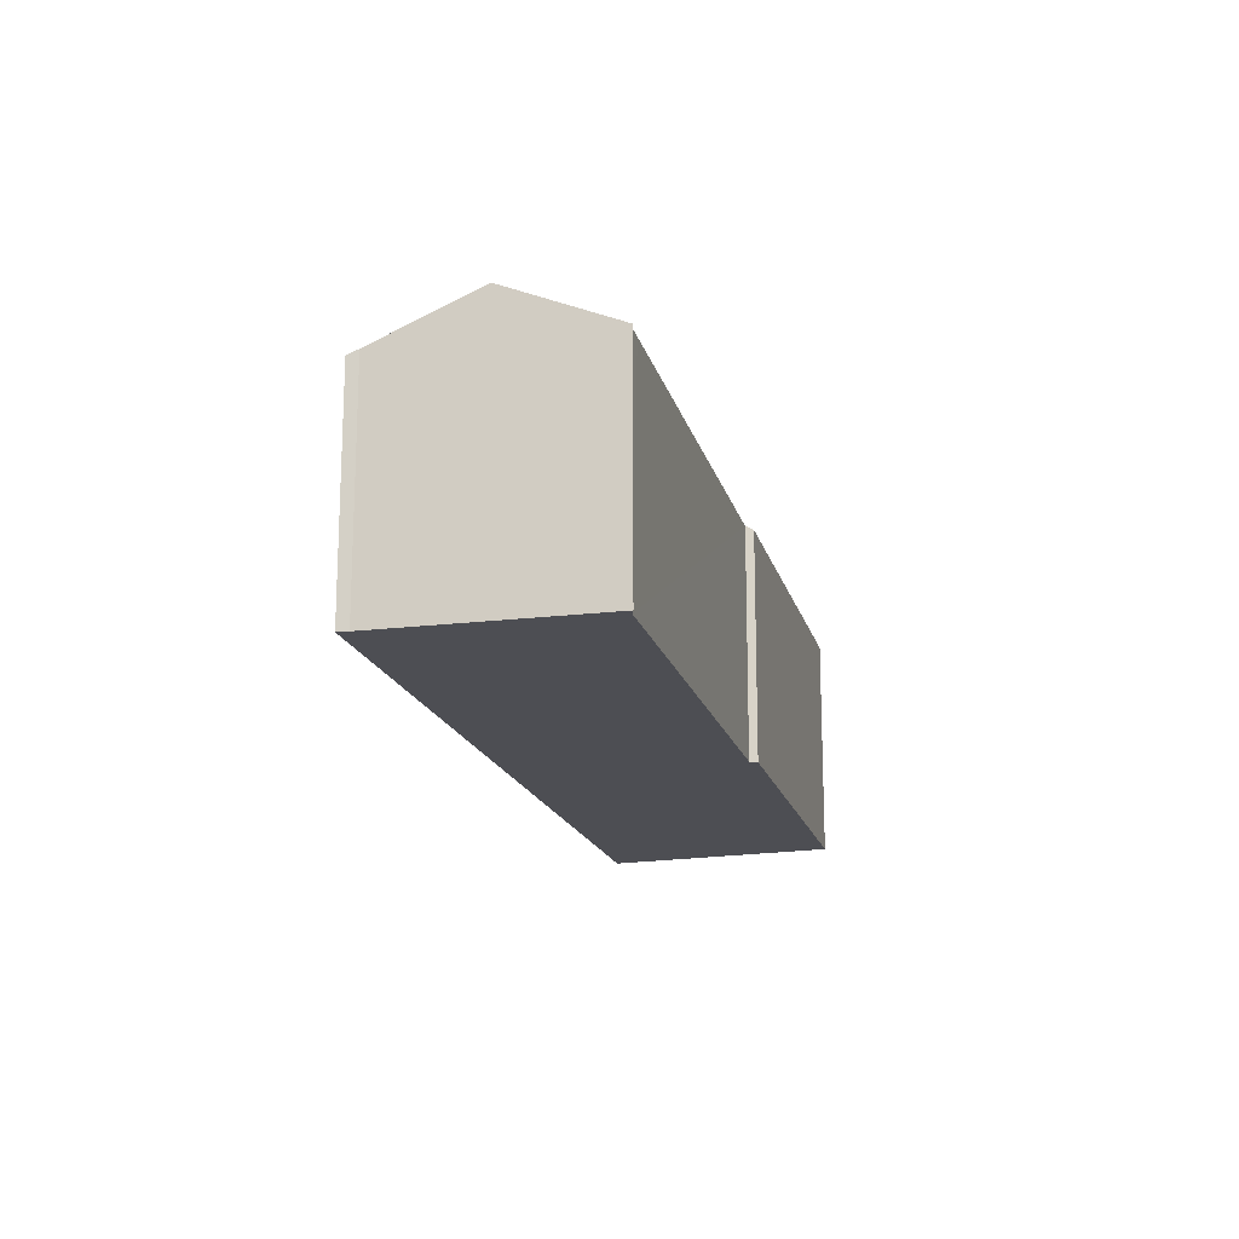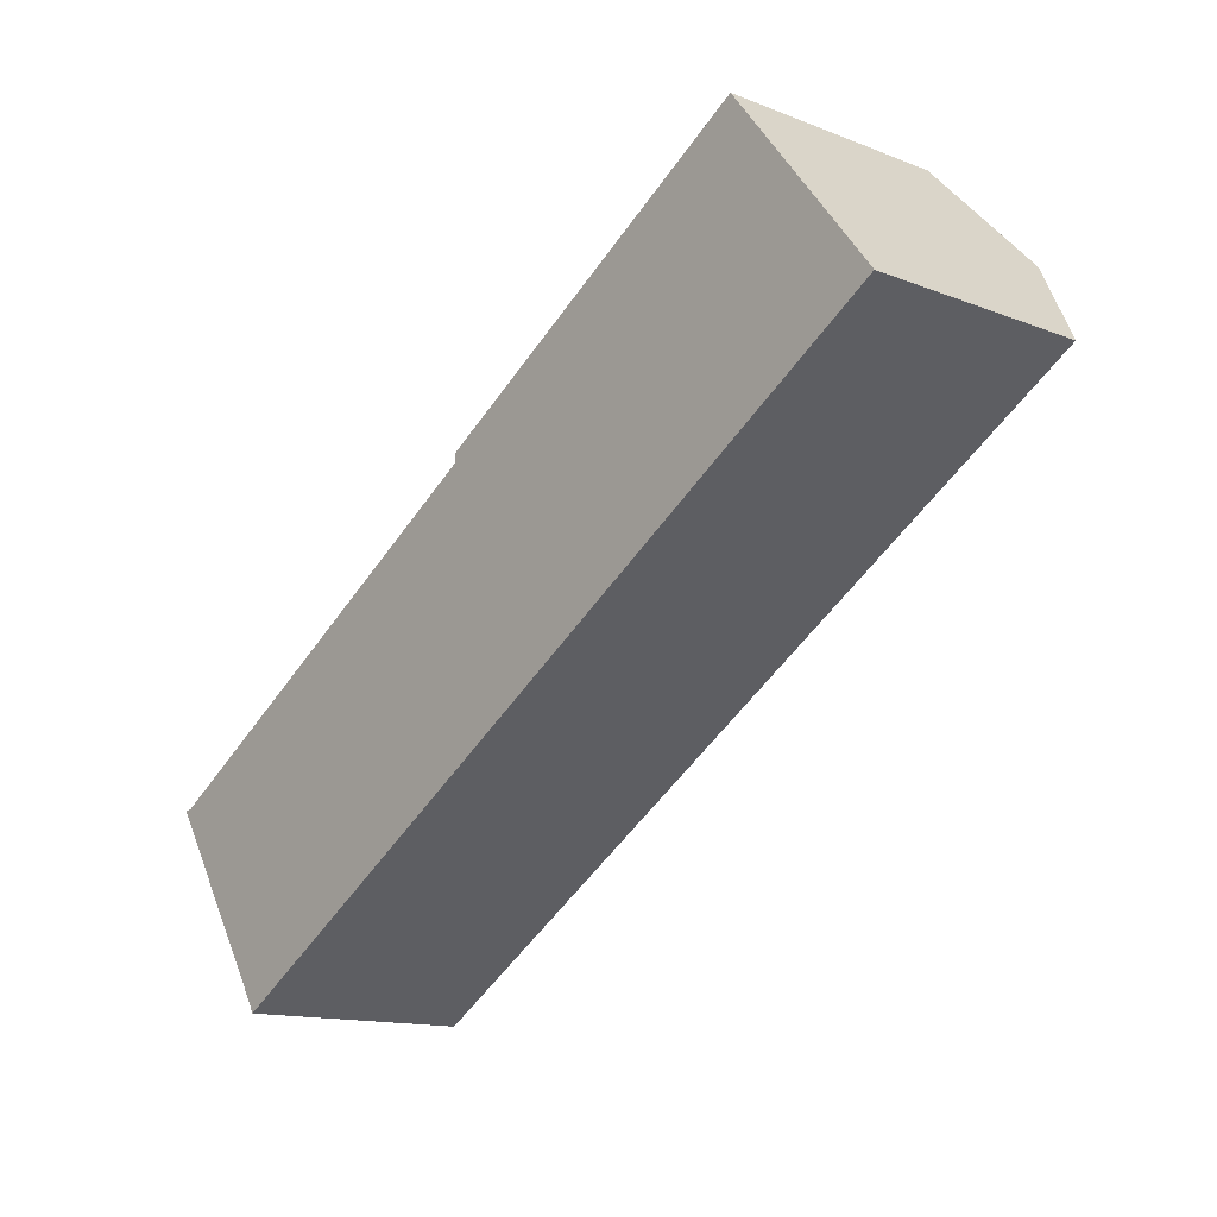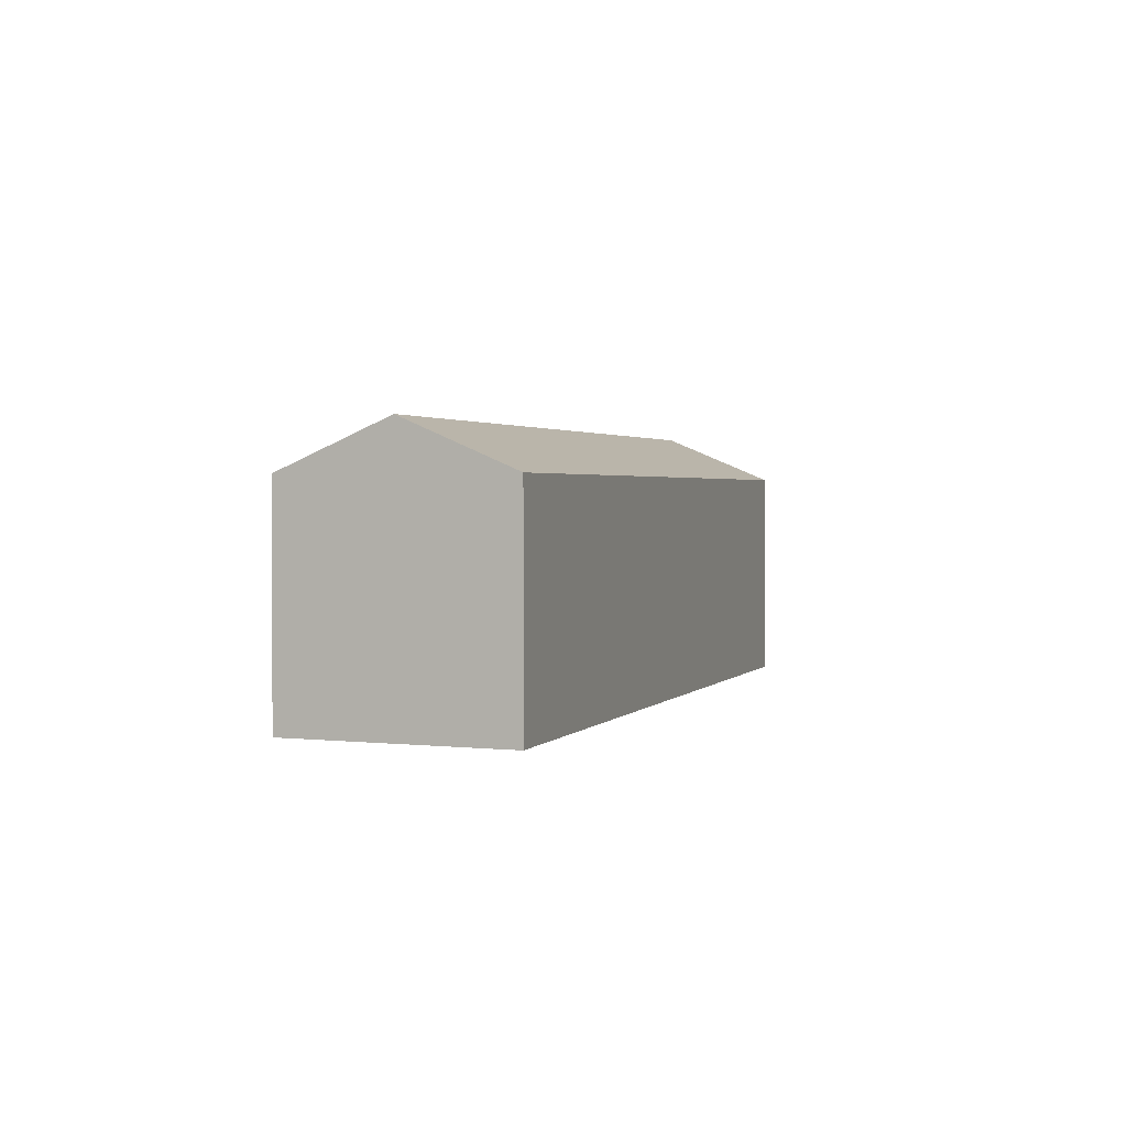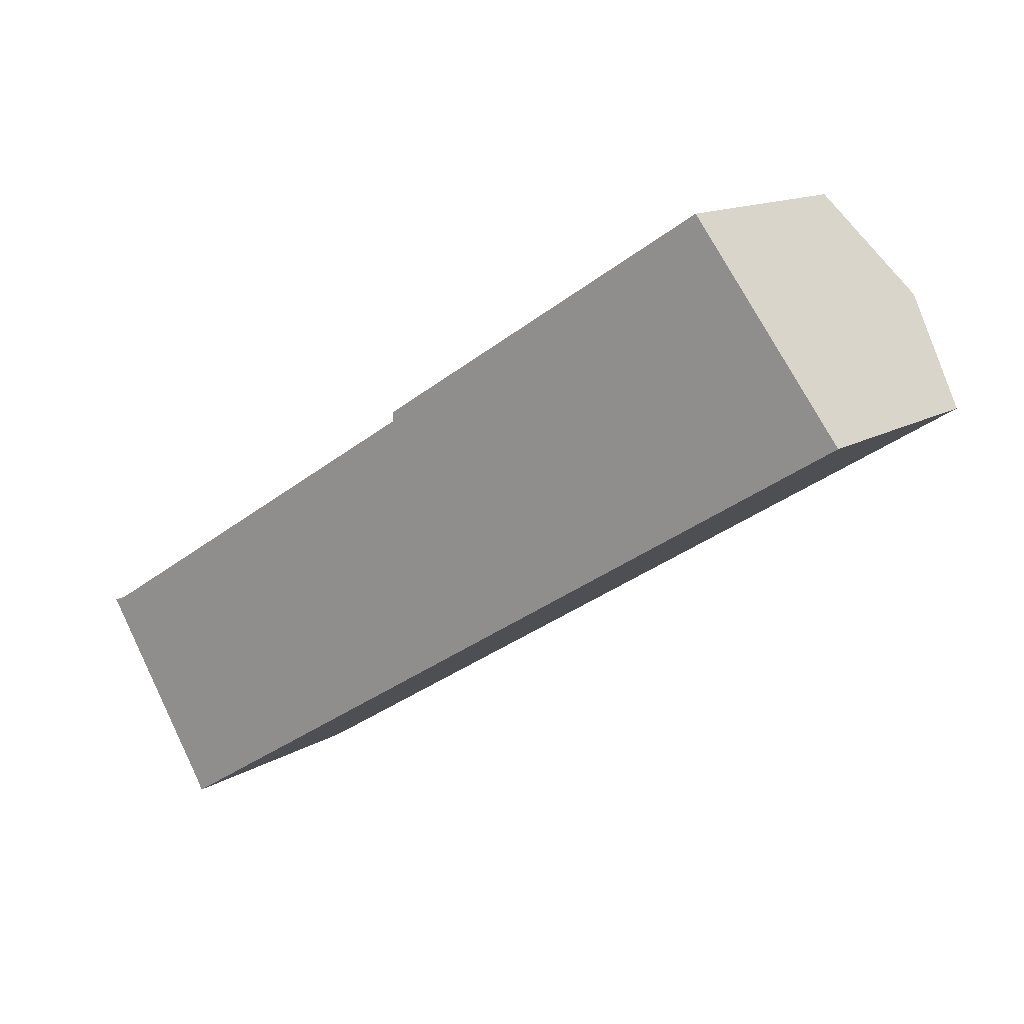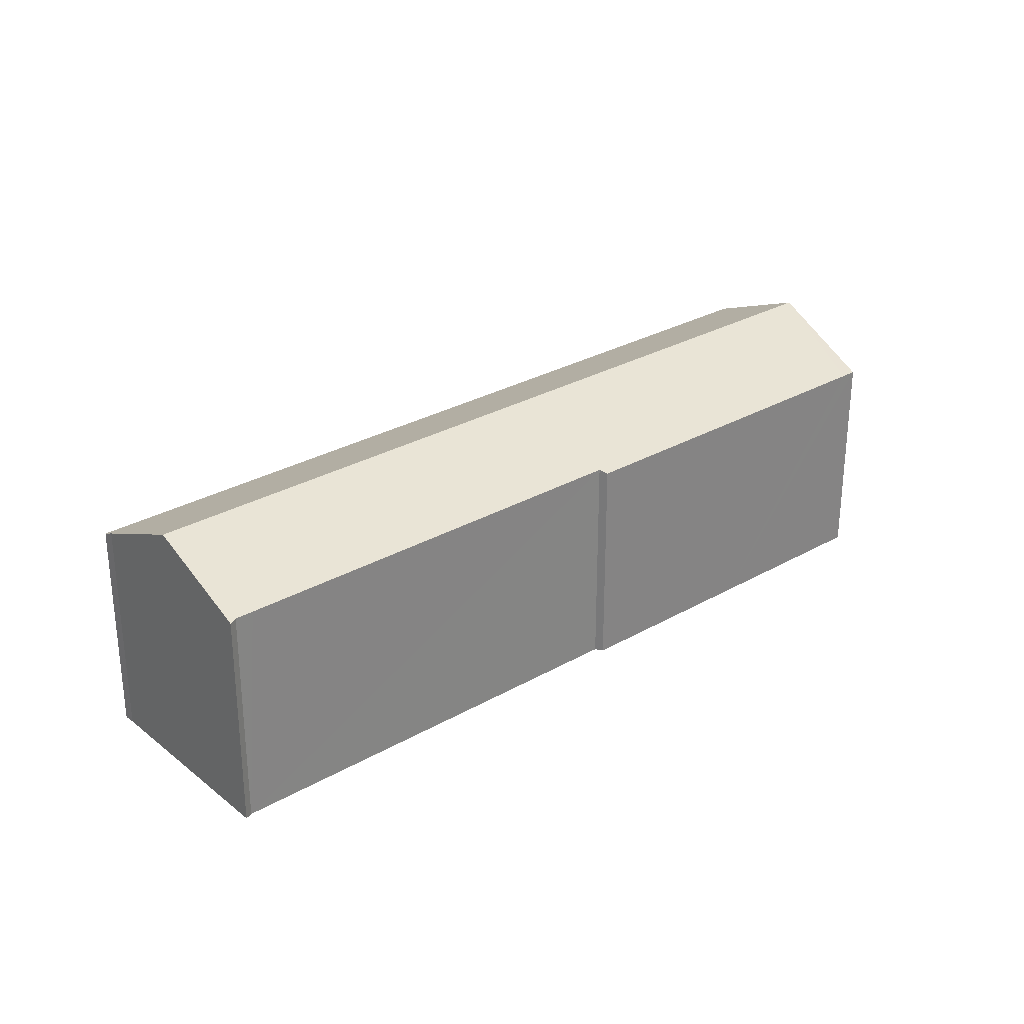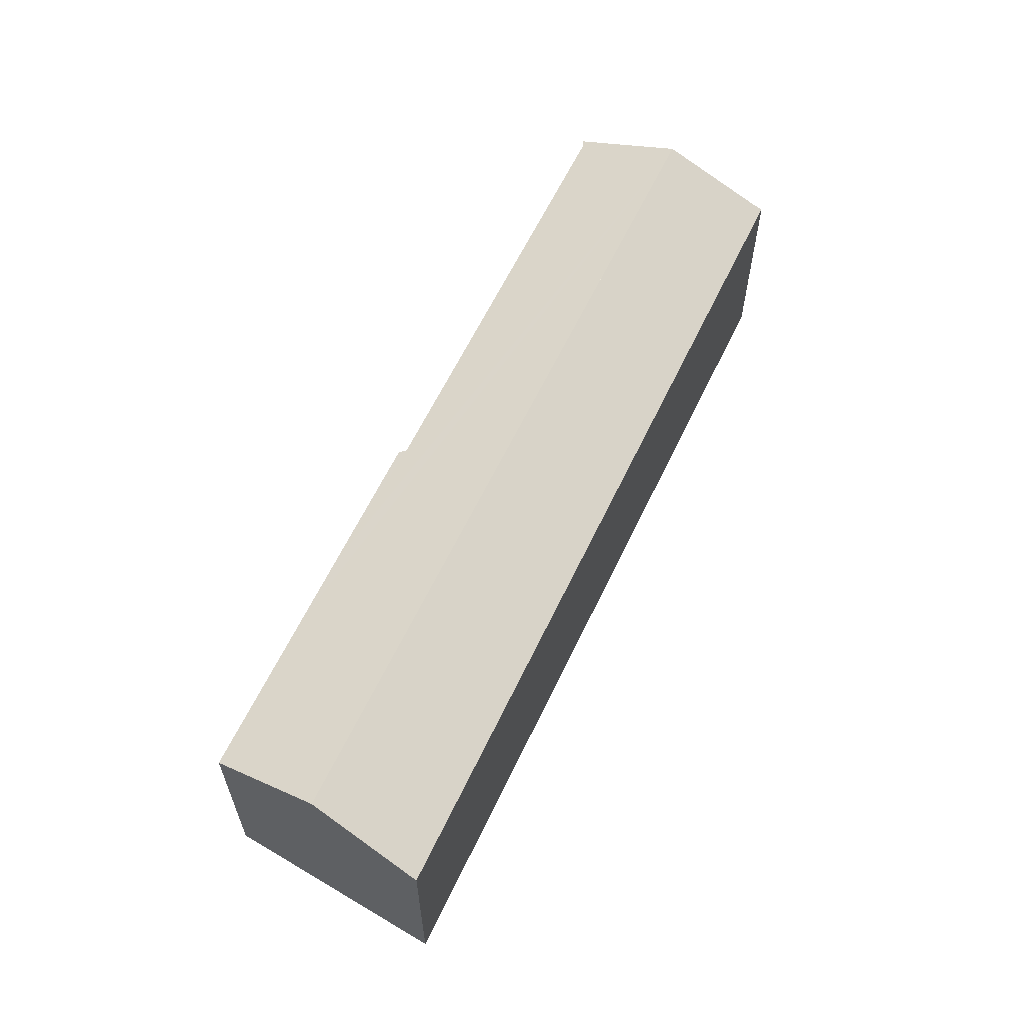
<metadata>
{"format":"obj","ext":"obj","renderer":"f3d","projection":"perspective","resolution":1024,"background":"white","views":[{"elev":-17.3,"azim":-108.4,"up":"+Y"},{"elev":-13.7,"azim":48.7,"up":"+Z"},{"elev":1.8,"azim":75.9,"up":"+Y"},{"elev":13.6,"azim":36.8,"up":"+Z"},{"elev":28.8,"azim":-72.5,"up":"+Y"},{"elev":61.9,"azim":83.5,"up":"+Y"}]}
</metadata>
<code>
v  38.64 11.85 23.98
v  37.68 11.7 23.81
v  38.42 11.7 24.27
v  42.15 14.23 19.43
v  3.15 14.23 -4.913
v  30.72 11.69 19.48
v  29.92 11.69 18.98
v  27.37 11.69 17.39
v  20.84 11.85 12.86
v  20.84 11.69 13.32
v  1.244 11.86 0.611
v  0.411 11.86 0.084
v  0 11.8 7.226e-16
v  2.858 14.04 -4.534
v  3.112 14.23 -4.937
v  6.049 11.94 -9.597
v  6.894 11.69 -9.764
v  6.334 11.69 -10.11
v  20.84 11.69 -1.059
v  45.9 11.69 14.58
v  6.049 5.876e-16 -9.597
v  6.334 6.193e-16 -10.11
v  2.858 2.776e-16 -4.534
v  0 0 0
v  3.112 3.023e-16 -4.937
v  0.411 -5.144e-18 0.084
v  20.84 -7.873e-16 12.86
v  1.244 -3.741e-17 0.611
v  20.84 -8.155e-16 13.32
v  27.37 -1.065e-15 17.39
v  29.92 -1.162e-15 18.98
v  30.72 -1.192e-15 19.48
v  37.68 -1.458e-15 23.81
v  38.42 -1.486e-15 24.27
v  45.9 -8.928e-16 14.58
v  38.64 -1.468e-15 23.98
v  42.15 -1.19e-15 19.43
v  20.84 6.484e-17 -1.059
v  6.894 5.979e-16 -9.764
g defaultobject
f 1 2 3
f 2 1 4
f 2 4 5
f 2 5 6
f 6 5 7
f 7 5 8
f 8 5 9
f 8 9 10
f 9 5 11
f 11 5 12
f 12 5 13
f 13 5 14
f 14 5 15
f 16 17 18
f 17 16 19
f 19 16 20
f 20 16 4
f 4 16 15
f 4 15 5
f 18 21 16
f 21 18 22
f 21 15 16
f 15 21 14
f 14 21 13
f 13 21 23
f 13 23 24
f 23 21 25
f 13 26 12
f 26 13 24
f 26 11 12
f 11 26 9
f 9 26 27
f 27 26 28
f 29 8 10
f 8 29 7
f 7 29 6
f 6 29 2
f 2 29 30
f 2 30 31
f 2 31 3
f 3 31 32
f 3 32 33
f 3 33 34
f 27 10 9
f 10 27 29
f 34 1 3
f 1 34 4
f 4 34 20
f 20 34 35
f 35 34 36
f 35 36 37
f 35 19 20
f 19 35 38
f 19 38 17
f 17 38 39
f 17 39 18
f 18 39 22
f 37 38 35
f 38 37 36
f 38 36 34
f 38 34 33
f 38 33 32
f 38 32 31
f 38 31 30
f 38 30 29
f 38 29 27
f 38 27 28
f 38 28 39
f 39 28 26
f 39 26 21
f 39 21 22
f 21 26 25
f 25 26 23
f 23 26 24

</code>
